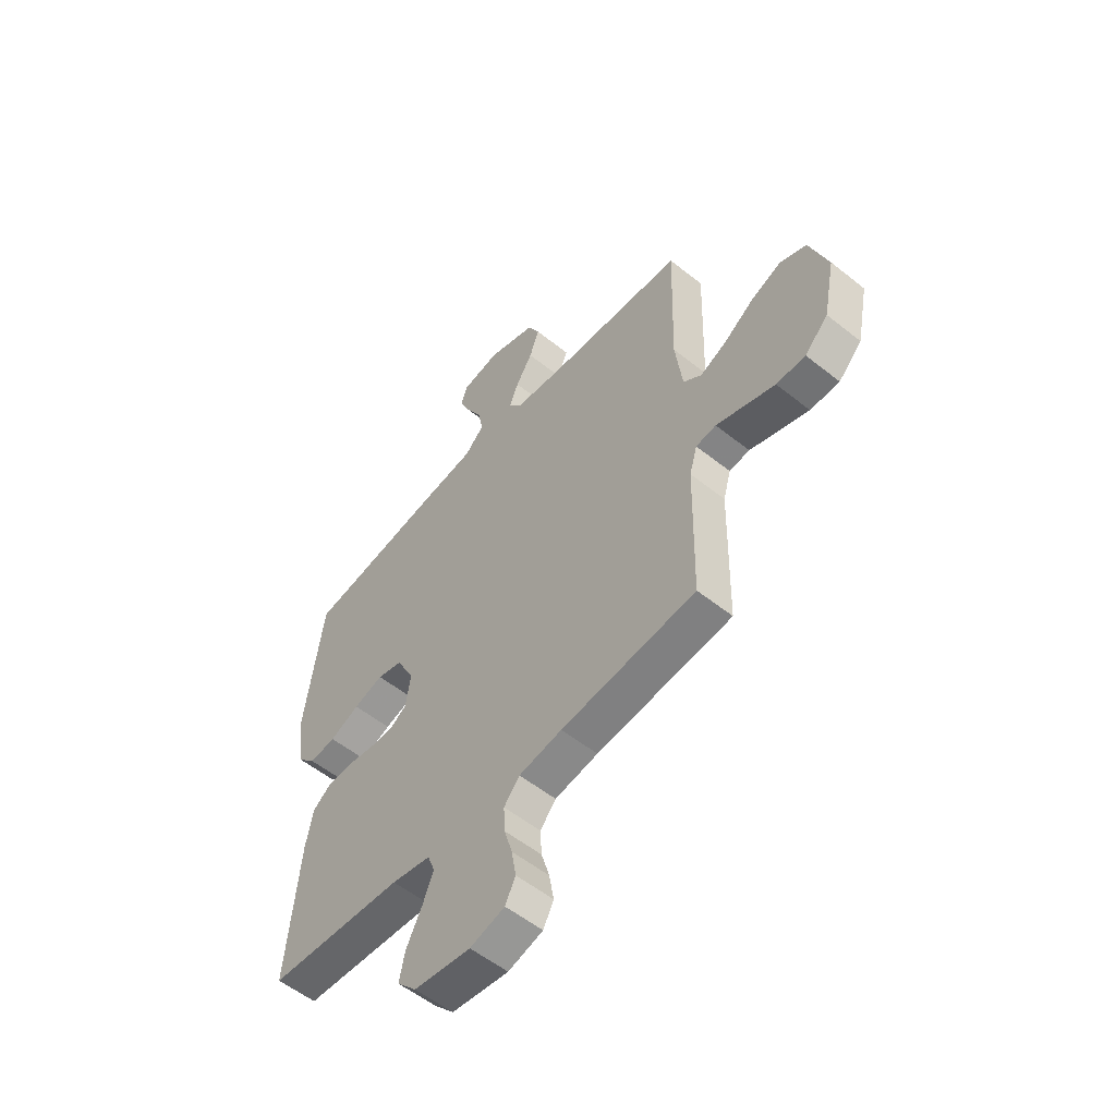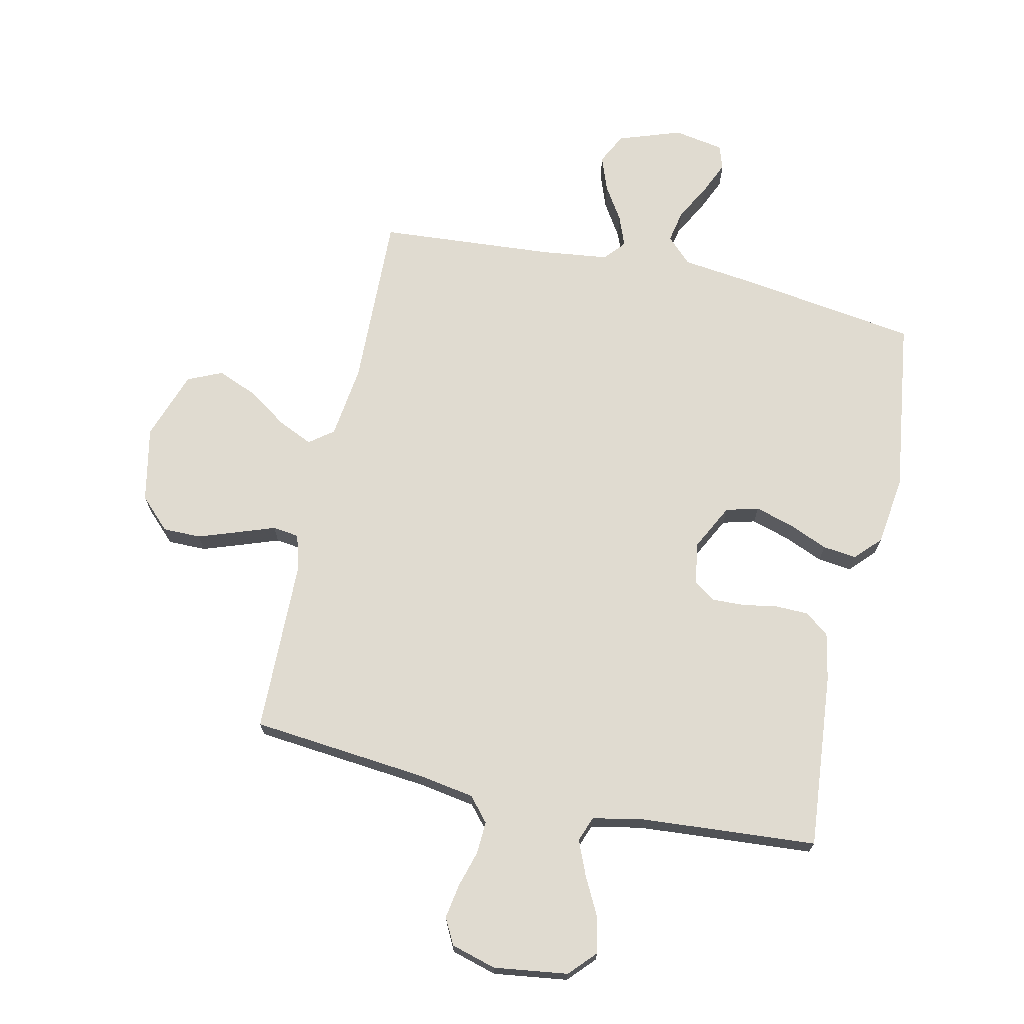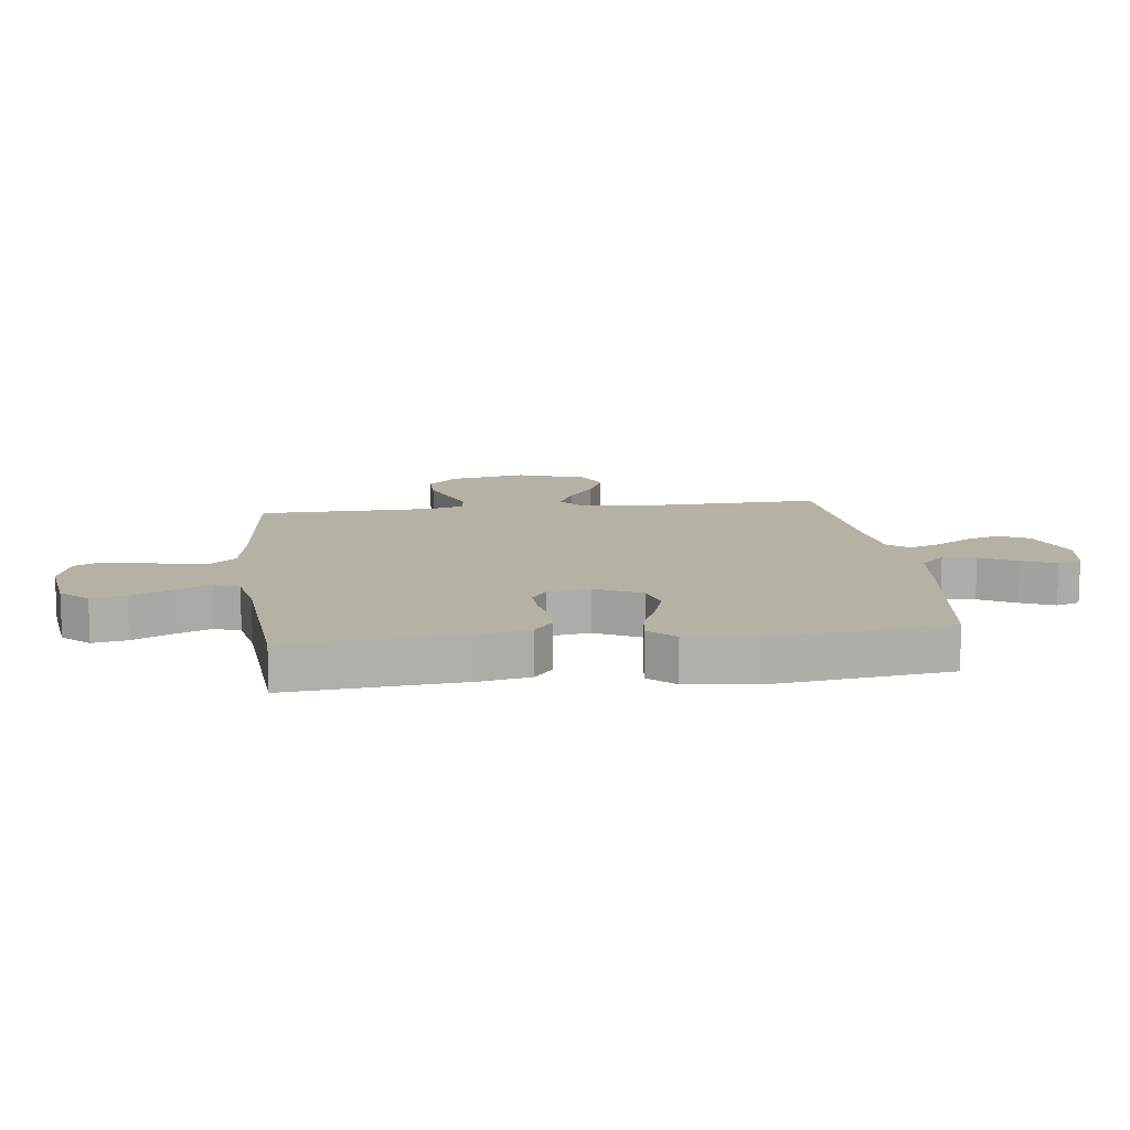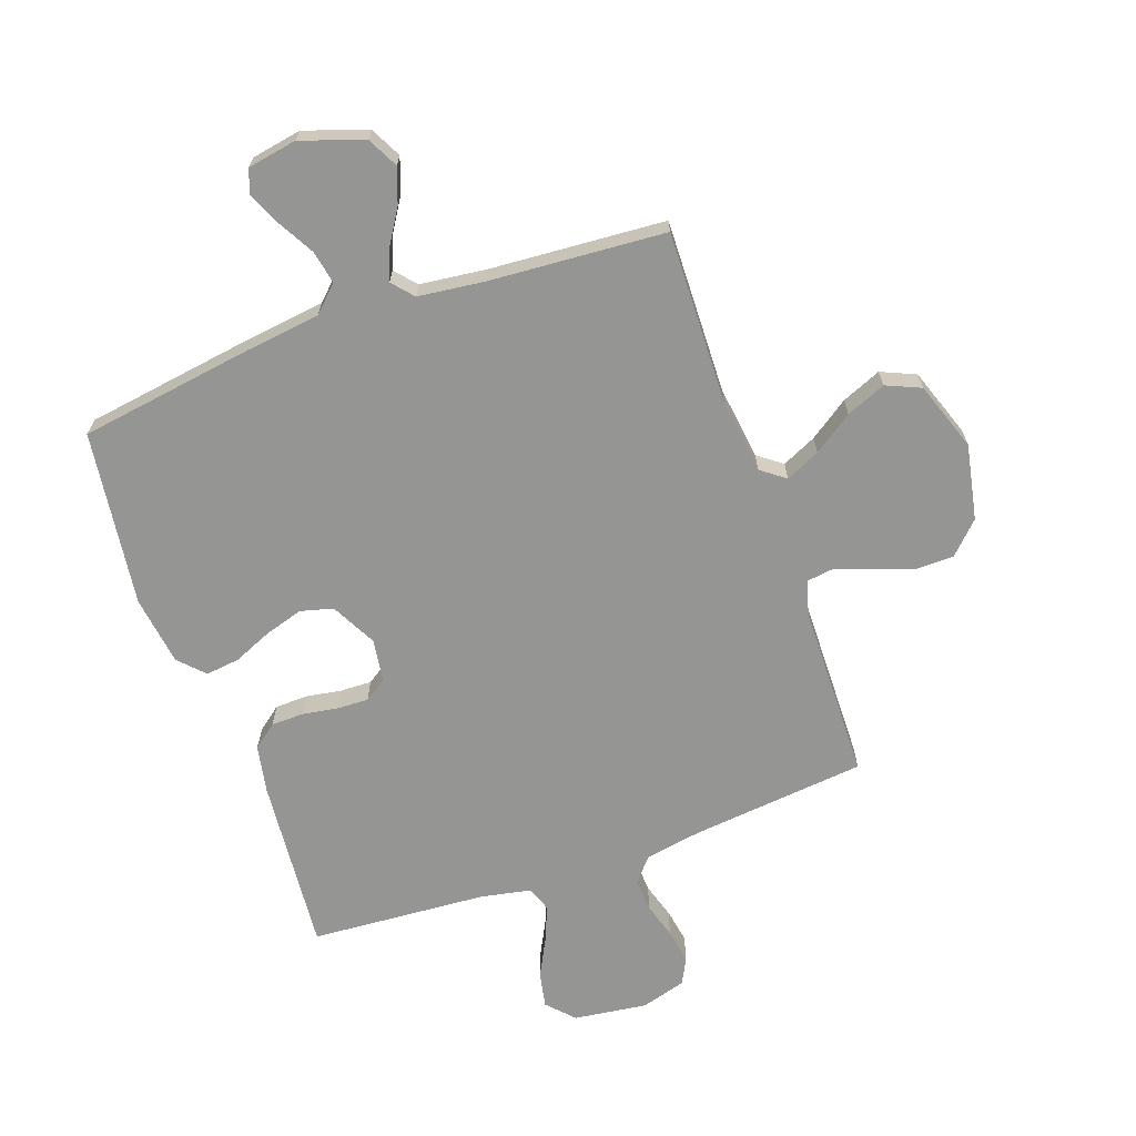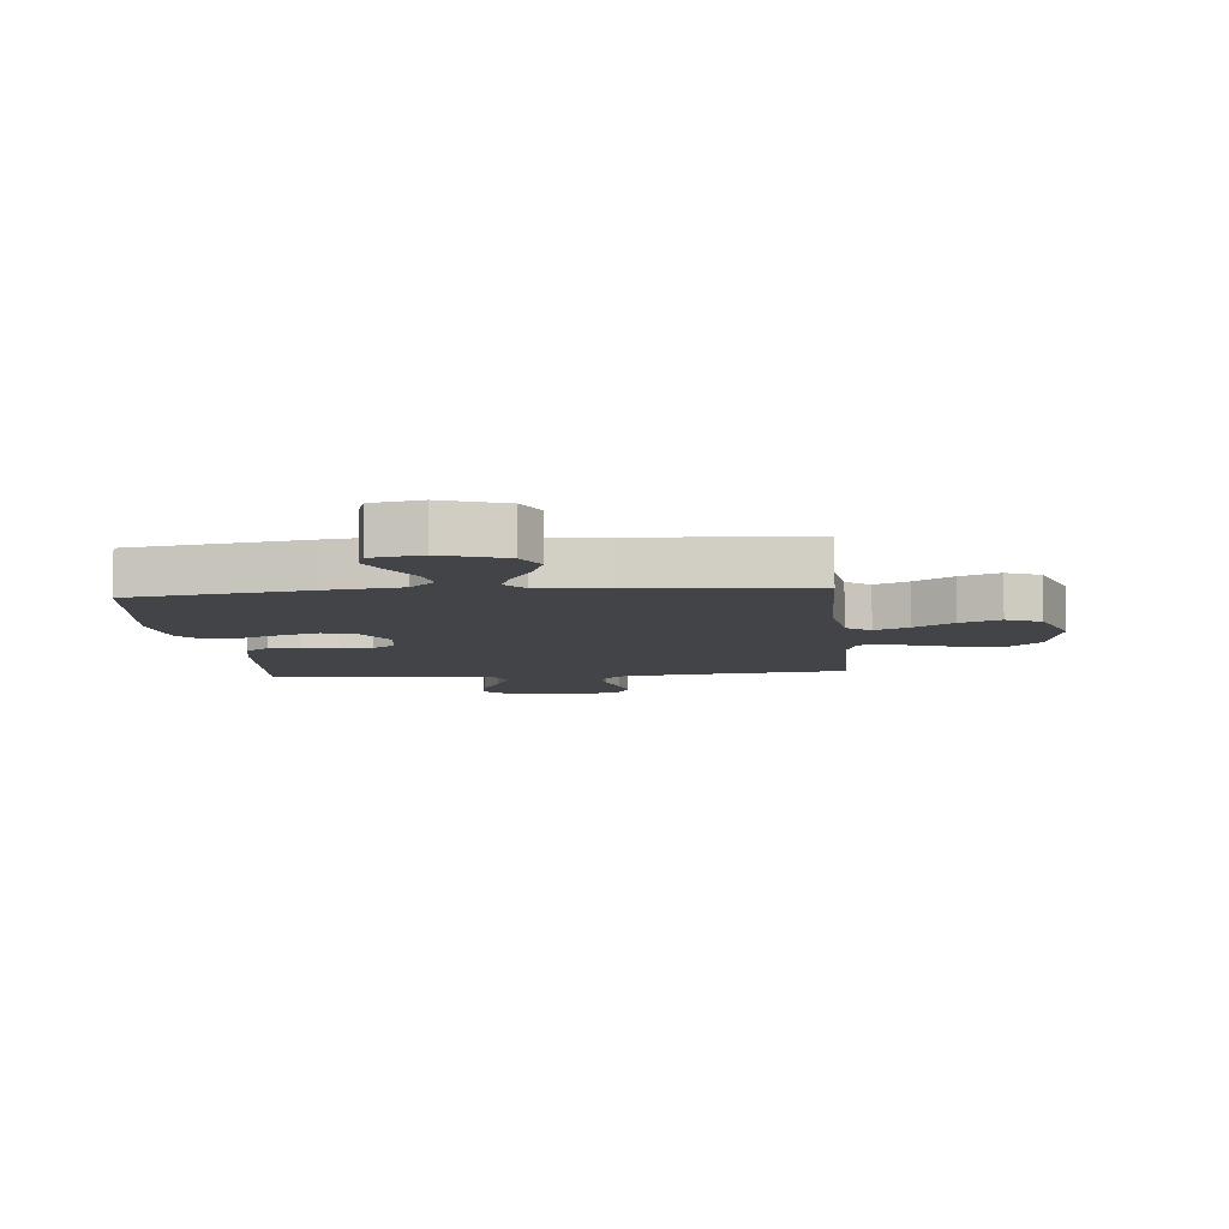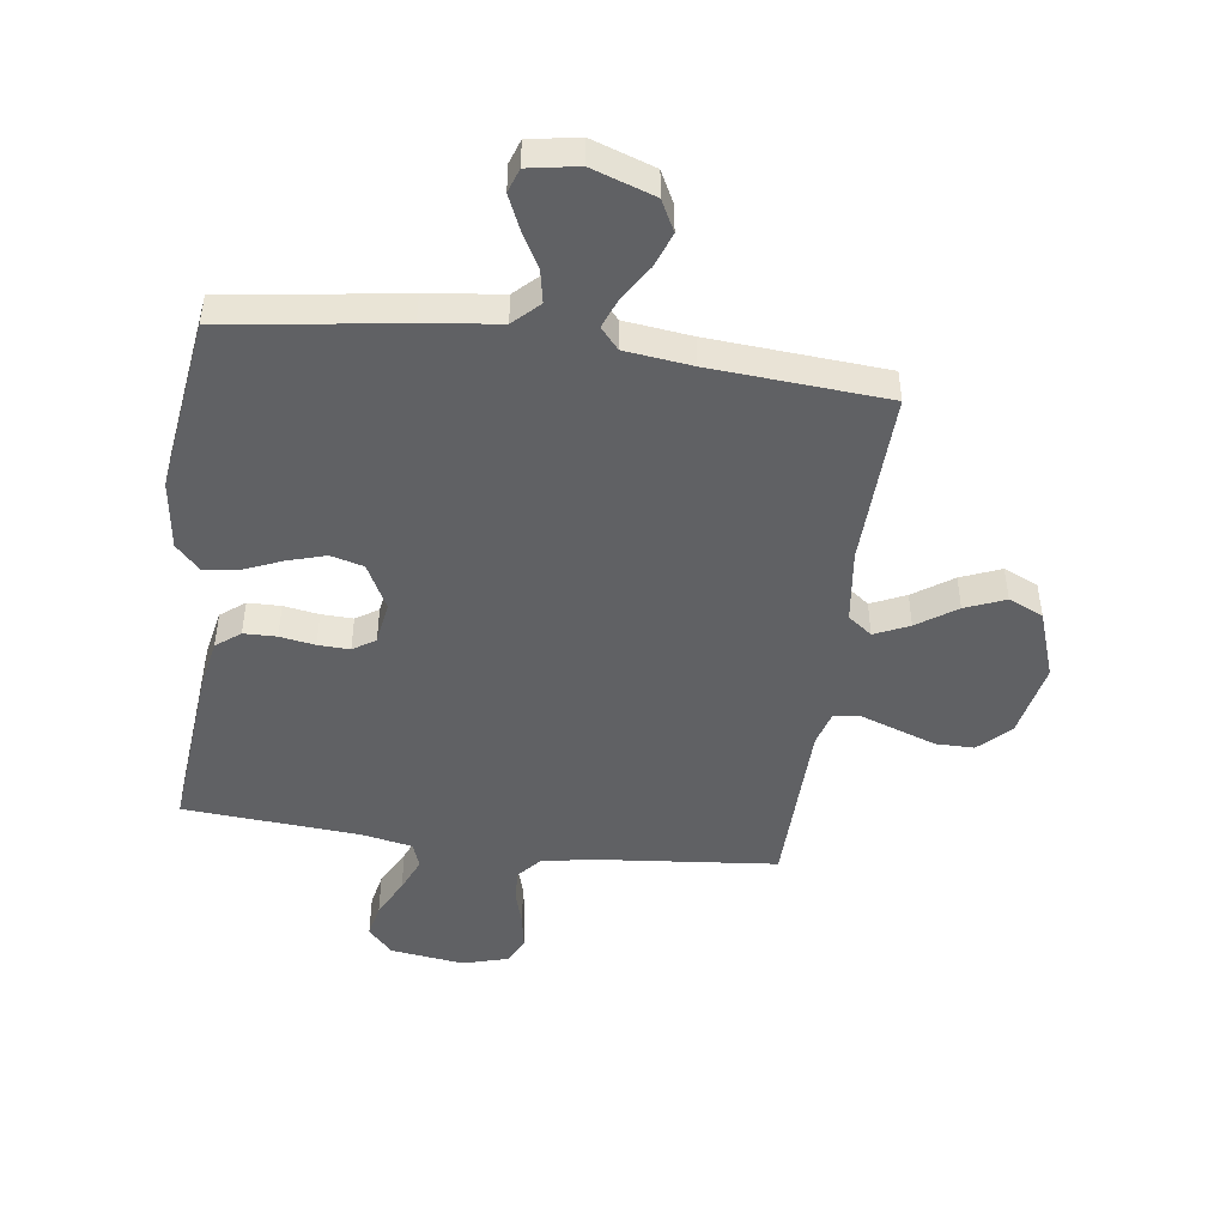
<metadata>
{"format":"obj","ext":"obj","renderer":"f3d","projection":"perspective","resolution":1024,"background":"white","views":[{"elev":-55.4,"azim":49.9,"up":"+Z"},{"elev":70.0,"azim":-167.6,"up":"+Y"},{"elev":11.9,"azim":-97.1,"up":"+Y"},{"elev":-67.4,"azim":19.7,"up":"+Y"},{"elev":-7.7,"azim":5.7,"up":"+Y"},{"elev":-47.0,"azim":-7.8,"up":"+Y"}]}
</metadata>
<code>
v 0.5 0.07 0.5
v 0.491 0.07 0.2
v 0.507 0.07 0.074
v 0.548 0.07 0.043
v 0.607 0.07 0.07
v 0.674 0.07 0.116
v 0.742 0.07 0.144
v 0.801 0.07 0.118
v 0.842 0.07 0
v 0.816 0.07 -0.129
v 0.764 0.07 -0.181
v 0.699 0.07 -0.181
v 0.63 0.07 -0.157
v 0.568 0.07 -0.135
v 0.523 0.07 -0.141
v 0.506 0.07 -0.2
v 0.5 0.07 -0.5
v 0.2 0.07 -0.53
v 0.104 0.07 -0.546
v 0.069 0.07 -0.587
v 0.072 0.07 -0.643
v 0.09 0.07 -0.704
v 0.1 0.07 -0.763
v 0.077 0.07 -0.808
v 0 0.07 -0.83
v -0.126 0.07 -0.813
v -0.168 0.07 -0.768
v -0.156 0.07 -0.708
v -0.122 0.07 -0.642
v -0.097 0.07 -0.582
v -0.113 0.07 -0.539
v -0.2 0.07 -0.522
v -0.5 0.07 -0.5
v -0.473 0.07 -0.2
v -0.457 0.07 -0.119
v -0.416 0.07 -0.087
v -0.36 0.07 -0.086
v -0.3 0.07 -0.096
v -0.246 0.07 -0.098
v -0.208 0.07 -0.073
v -0.197 0.07 0
v -0.237 0.07 0.078
v -0.293 0.07 0.093
v -0.359 0.07 0.073
v -0.425 0.07 0.045
v -0.483 0.07 0.038
v -0.524 0.07 0.081
v -0.54 0.07 0.2
v -0.5 0.07 0.5
v -0.2 0.07 0.544
v -0.072 0.07 0.56
v -0.029 0.07 0.602
v -0.04 0.07 0.658
v -0.074 0.07 0.72
v -0.099 0.07 0.777
v -0.085 0.07 0.818
v 0 0.07 0.833
v 0.107 0.07 0.796
v 0.134 0.07 0.743
v 0.112 0.07 0.683
v 0.075 0.07 0.624
v 0.055 0.07 0.572
v 0.086 0.07 0.536
v 0.2 0.07 0.522
v 0.5 0 0.5
v 0.491 0 0.2
v 0.507 0 0.074
v 0.548 0 0.043
v 0.607 0 0.07
v 0.674 0 0.116
v 0.742 0 0.144
v 0.801 0 0.118
v 0.842 0 0
v 0.816 0 -0.129
v 0.764 0 -0.181
v 0.699 0 -0.181
v 0.63 0 -0.157
v 0.568 0 -0.135
v 0.523 0 -0.141
v 0.506 0 -0.2
v 0.5 0 -0.5
v 0.2 0 -0.53
v 0.104 0 -0.546
v 0.069 0 -0.587
v 0.072 0 -0.643
v 0.09 0 -0.704
v 0.1 0 -0.763
v 0.077 0 -0.808
v 0 0 -0.83
v -0.126 0 -0.813
v -0.168 0 -0.768
v -0.156 0 -0.708
v -0.122 0 -0.642
v -0.097 0 -0.582
v -0.113 0 -0.539
v -0.2 0 -0.522
v -0.5 0 -0.5
v -0.473 0 -0.2
v -0.457 0 -0.119
v -0.416 0 -0.087
v -0.36 0 -0.086
v -0.3 0 -0.096
v -0.246 0 -0.098
v -0.208 0 -0.073
v -0.197 0 0
v -0.237 0 0.078
v -0.293 0 0.093
v -0.359 0 0.073
v -0.425 0 0.045
v -0.483 0 0.038
v -0.524 0 0.081
v -0.54 0 0.2
v -0.5 0 0.5
v -0.2 0 0.544
v -0.072 0 0.56
v -0.029 0 0.602
v -0.04 0 0.658
v -0.074 0 0.72
v -0.099 0 0.777
v -0.085 0 0.818
v 0 0 0.833
v 0.107 0 0.796
v 0.134 0 0.743
v 0.112 0 0.683
v 0.075 0 0.624
v 0.055 0 0.572
v 0.086 0 0.536
v 0.2 0 0.522
f 58 59 60 61
f 58 61 62
f 57 58 62
f 56 57 62
f 53 54 55 56
f 53 56 62
f 52 53 62 63
f 48 49 50 51
f 46 47 48 51
f 44 45 46 51
f 43 44 51 52
f 42 43 52 63
f 35 36 37 38
f 35 38 39
f 32 33 34 35
f 31 32 35 39
f 30 31 39 40
f 26 27 28 29
f 26 29 30
f 25 26 30
f 21 22 23 24
f 20 21 24 25
f 16 17 18
f 15 16 18 19
f 11 12 13 14
f 9 10 11 14
f 9 14 15
f 8 9 15
f 5 6 7 8
f 4 5 8 15
f 3 4 15 19
f 64 1 2
f 41 42 63 64
f 20 25 30 40
f 20 40 41 64
f 19 20 64
f 2 3 19 64
f 125 124 123 122
f 126 125 122
f 126 122 121
f 126 121 120
f 120 119 118 117
f 126 120 117
f 127 126 117 116
f 115 114 113 112
f 115 112 111 110
f 115 110 109 108
f 116 115 108 107
f 127 116 107 106
f 102 101 100 99
f 103 102 99
f 99 98 97 96
f 103 99 96 95
f 104 103 95 94
f 93 92 91 90
f 94 93 90
f 94 90 89
f 88 87 86 85
f 89 88 85 84
f 82 81 80
f 83 82 80 79
f 78 77 76 75
f 78 75 74 73
f 79 78 73
f 79 73 72
f 72 71 70 69
f 79 72 69 68
f 83 79 68 67
f 66 65 128
f 128 127 106 105
f 104 94 89 84
f 128 105 104 84
f 128 84 83
f 128 83 67 66
f 1 65 66 2
f 2 66 67 3
f 3 67 68 4
f 4 68 69 5
f 5 69 70 6
f 6 70 71 7
f 7 71 72 8
f 8 72 73 9
f 9 73 74 10
f 10 74 75 11
f 11 75 76 12
f 12 76 77 13
f 13 77 78 14
f 14 78 79 15
f 15 79 80 16
f 16 80 81 17
f 17 81 82 18
f 18 82 83 19
f 19 83 84 20
f 20 84 85 21
f 21 85 86 22
f 22 86 87 23
f 23 87 88 24
f 24 88 89 25
f 25 89 90 26
f 26 90 91 27
f 27 91 92 28
f 28 92 93 29
f 29 93 94 30
f 30 94 95 31
f 31 95 96 32
f 32 96 97 33
f 33 97 98 34
f 34 98 99 35
f 35 99 100 36
f 36 100 101 37
f 37 101 102 38
f 38 102 103 39
f 39 103 104 40
f 40 104 105 41
f 41 105 106 42
f 42 106 107 43
f 43 107 108 44
f 44 108 109 45
f 45 109 110 46
f 46 110 111 47
f 47 111 112 48
f 48 112 113 49
f 49 113 114 50
f 50 114 115 51
f 51 115 116 52
f 52 116 117 53
f 53 117 118 54
f 54 118 119 55
f 55 119 120 56
f 56 120 121 57
f 57 121 122 58
f 58 122 123 59
f 59 123 124 60
f 60 124 125 61
f 61 125 126 62
f 62 126 127 63
f 63 127 128 64
f 64 128 65 1

</code>
